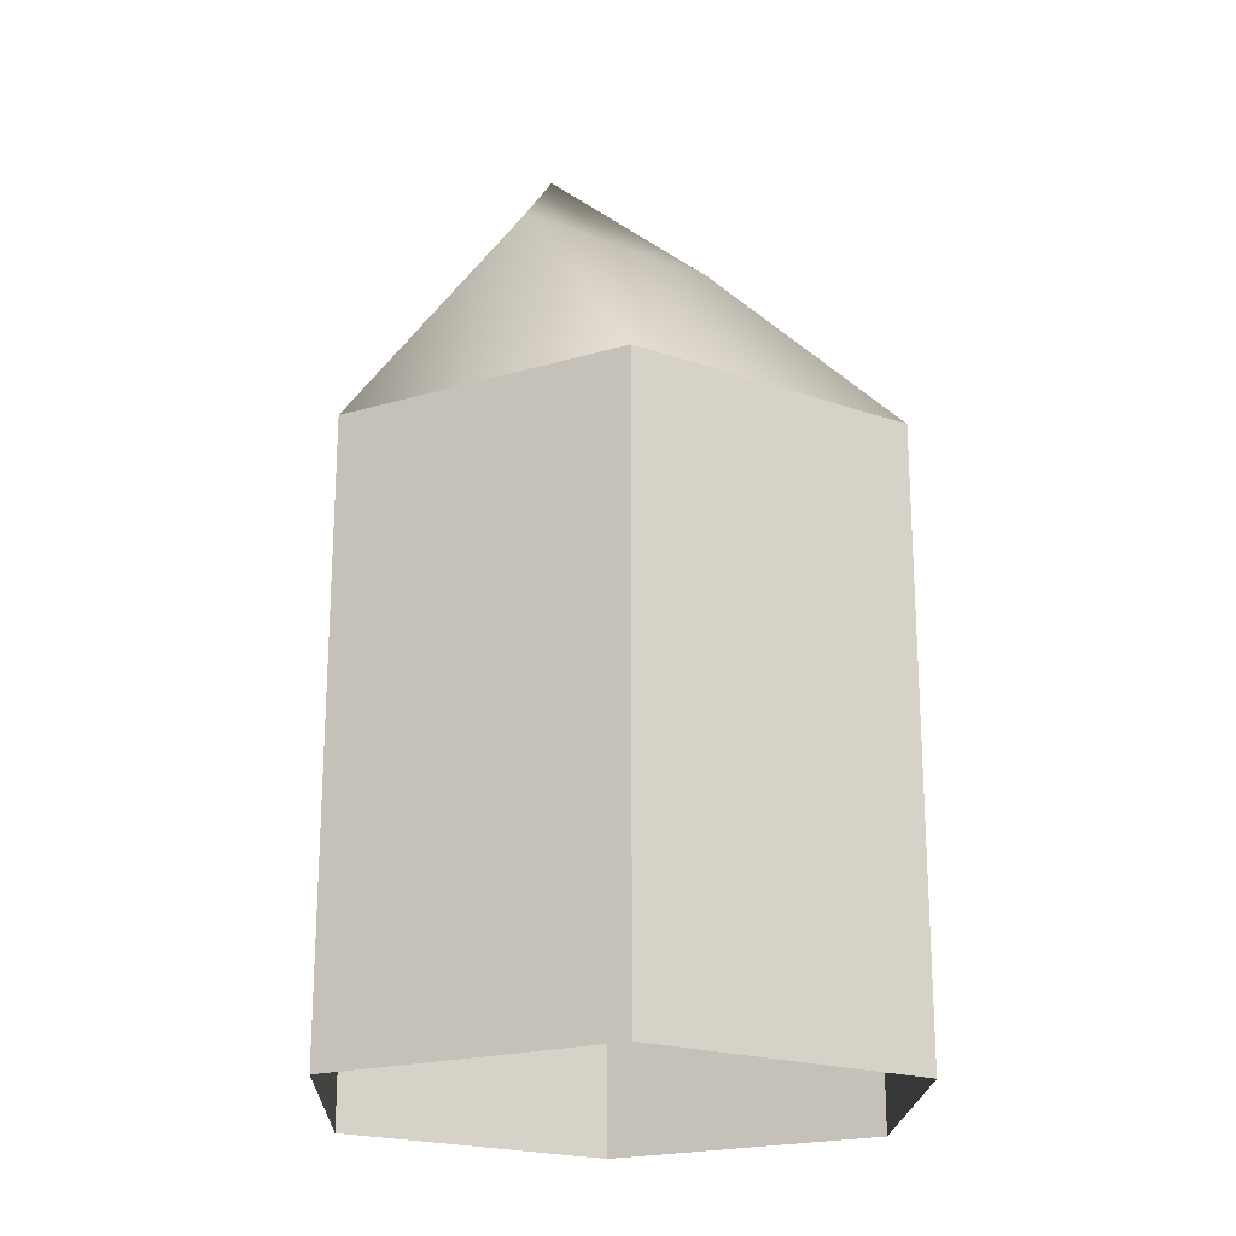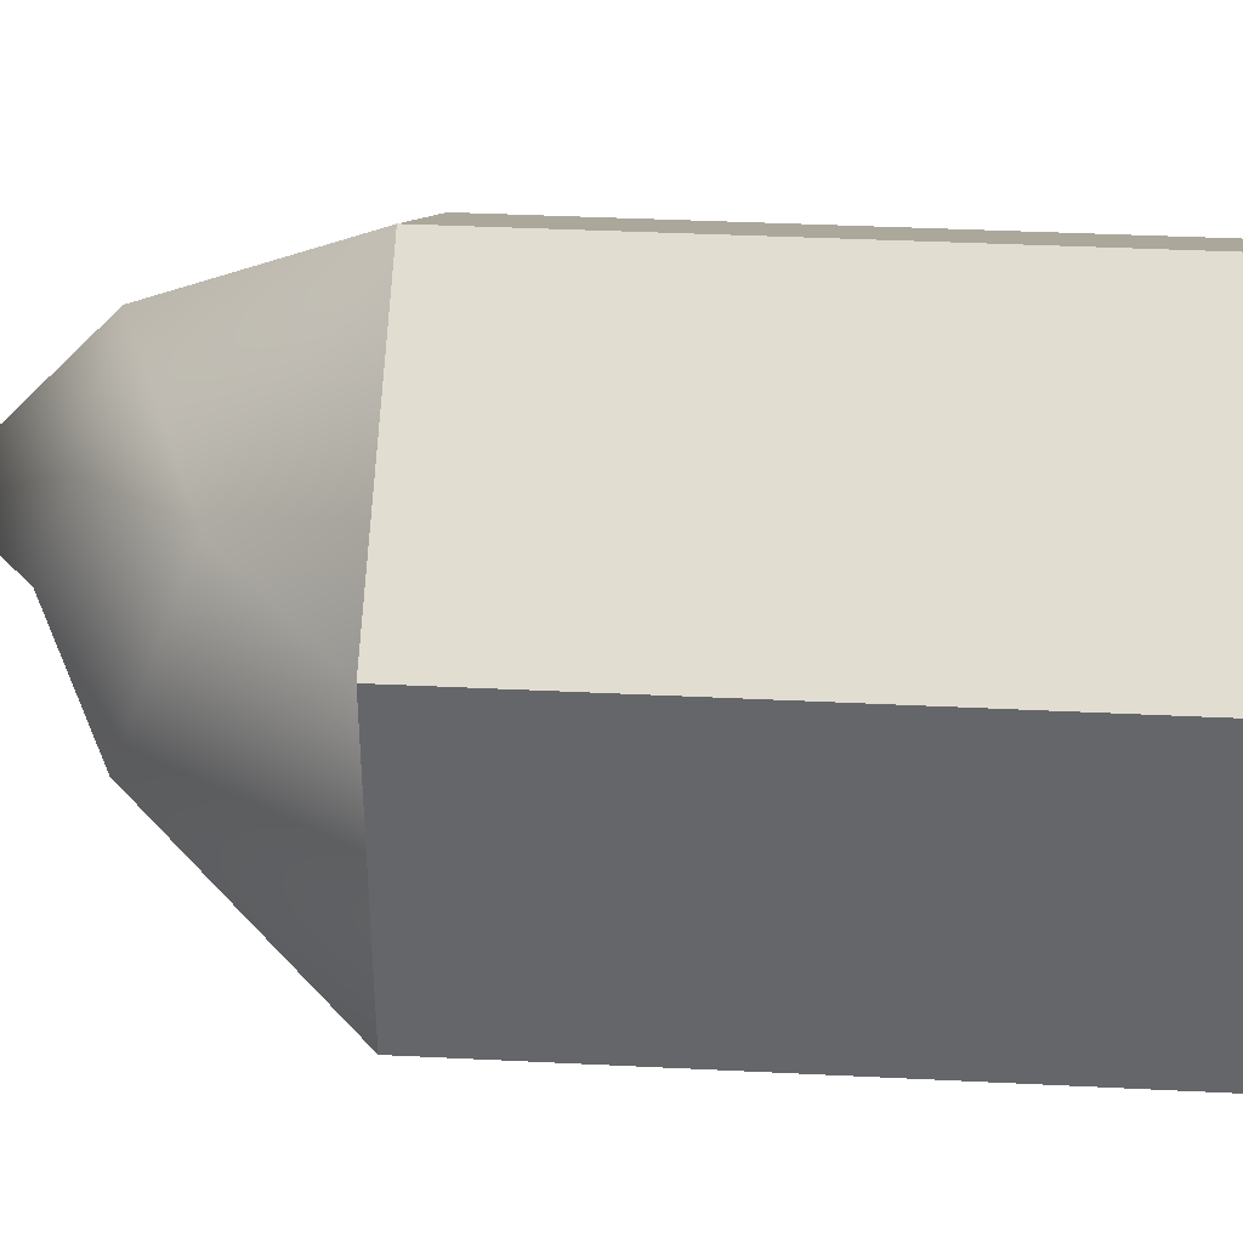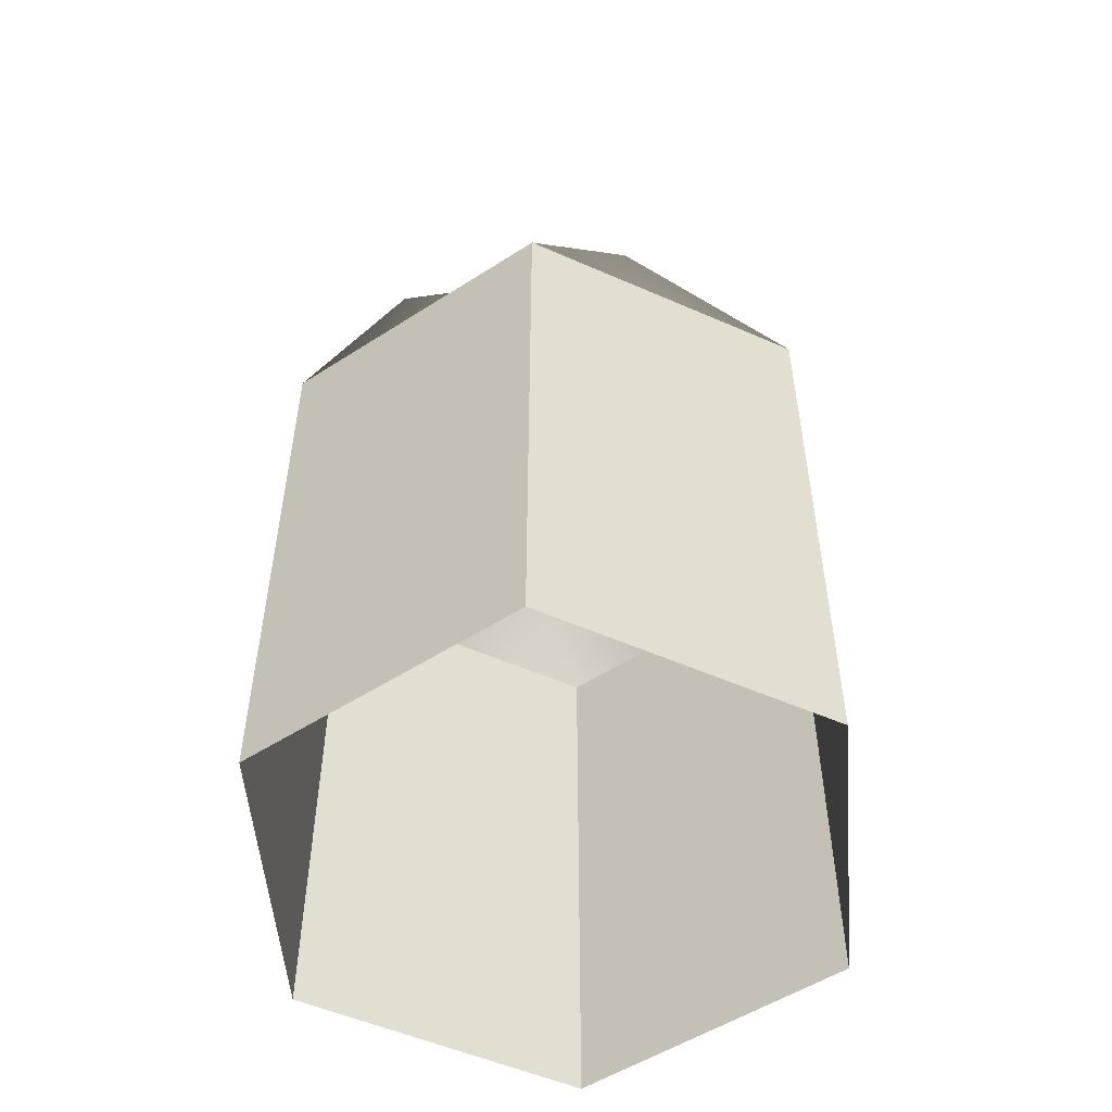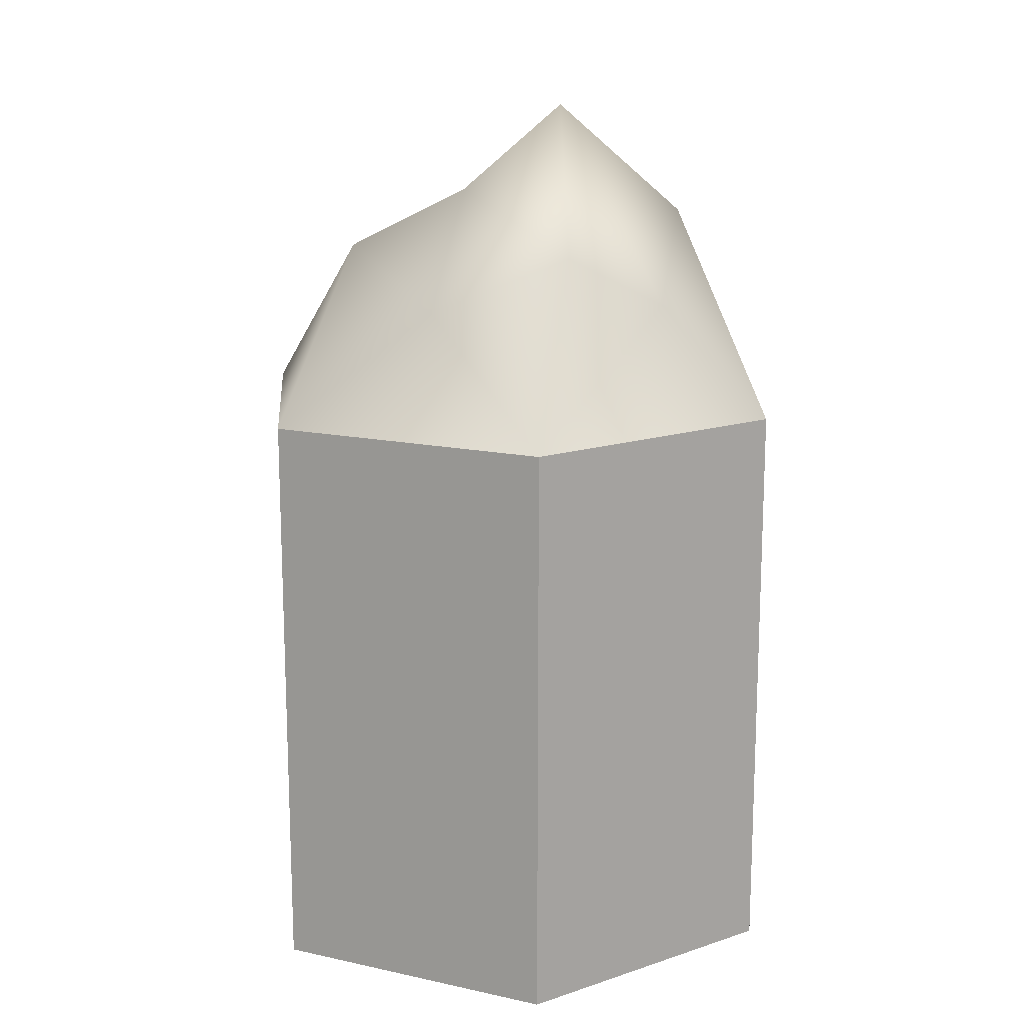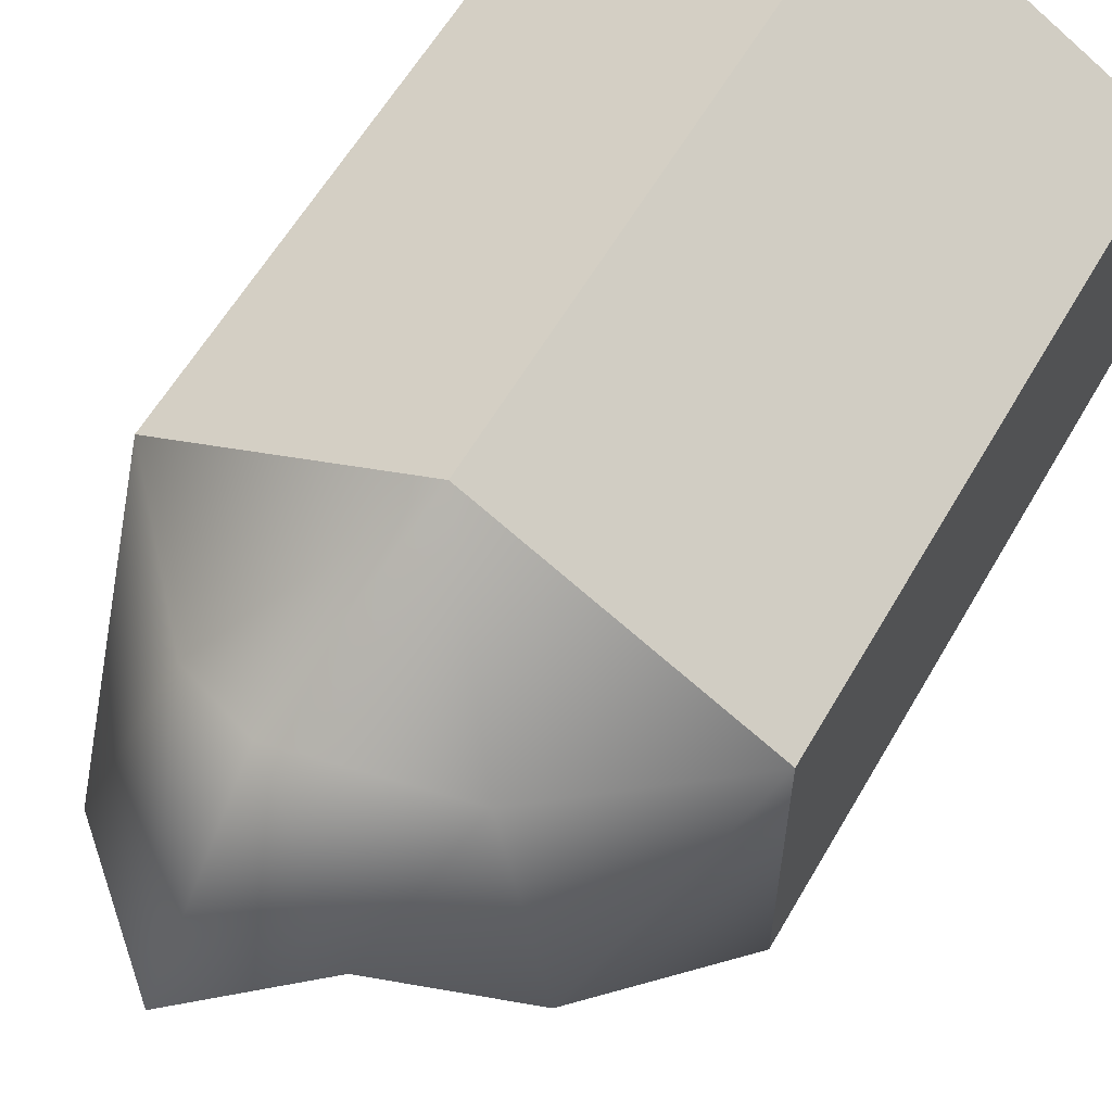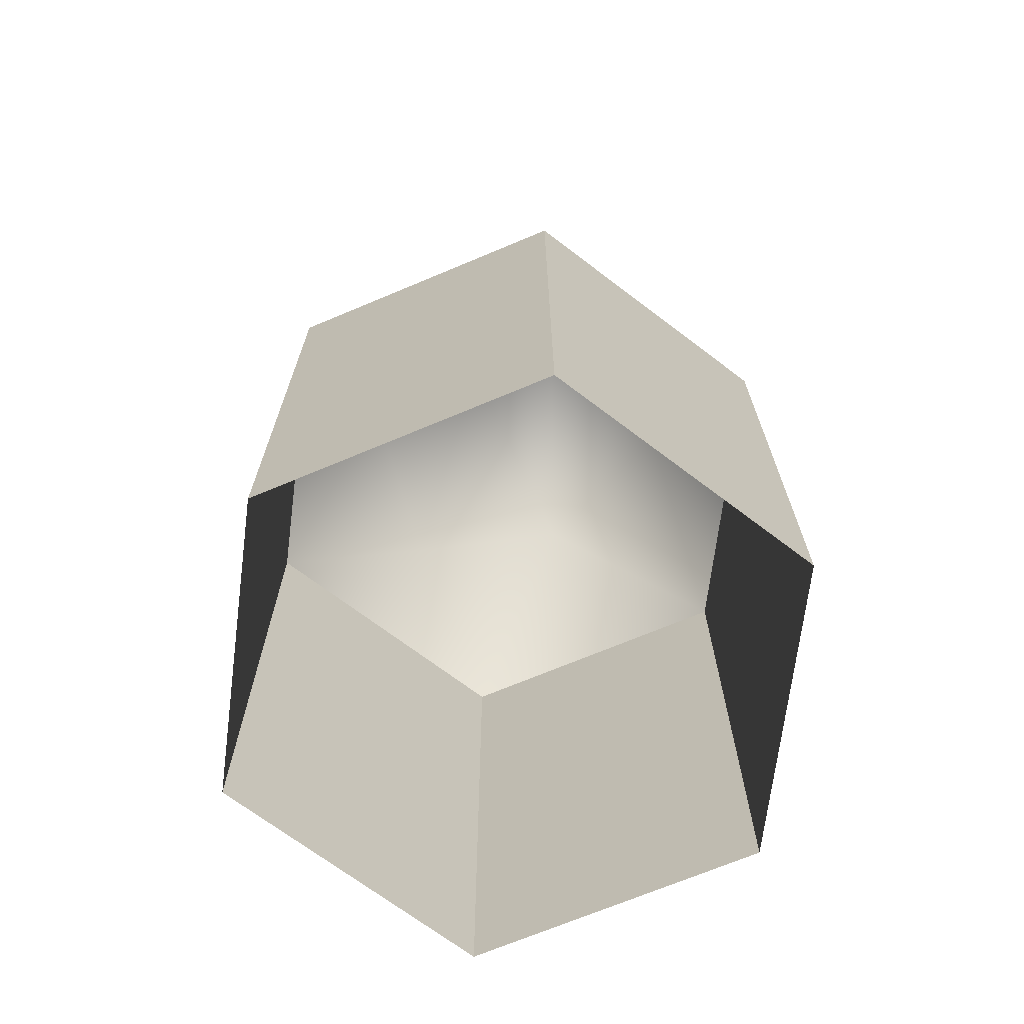
<metadata>
{"format":"obj","ext":"obj","renderer":"f3d","projection":"perspective","resolution":1024,"background":"white","views":[{"elev":-20.8,"azim":117.9,"up":"+Y"},{"elev":37.9,"azim":-86.4,"up":"+Z"},{"elev":-52.9,"azim":64.7,"up":"+Y"},{"elev":15.1,"azim":-5.1,"up":"+Y"},{"elev":59.8,"azim":-150.1,"up":"+Z"},{"elev":-70.0,"azim":-7.2,"up":"+Y"}]}
</metadata>
<code>
v  0 -1 -1
v  -0.866 -1 -0.5
v  -0.866 -1 0.5
v  1.192e-07 -1 1
v  0.866 -1 0.5
v  0.866 -1 -0.5
v  0 1 -1
v  -0.866 1 -0.5
v  -0.866 1 0.5
v  1.192e-07 1 1
v  0.866 1 0.5
v  0.866 1 -0.5
v  -0.3251 1.4 -0.5323
v  -0.584 1.573 -0.005041
v  -0.324 1.389 0.438
v  0.1313 1.609 0.6959
v  0.1577 2.087 0.1695
v  0.5089 1.389 0.3442
v  0.6159 1.69 0.001109
v  0.2386 1.539 -0.4414
v  -0.1867 1.793 0.1776
g Groot
f 1 2 7
f 2 3 8
f 3 4 9
f 4 5 10
f 5 6 11
f 6 1 12
f 2 8 7
f 3 9 8
f 4 10 9
f 5 11 10
f 6 12 11
f 1 7 12
f 13 7 8
f 15 14 9
f 14 8 9
f 16 15 10
f 20 21 17
f 10 11 18
f 18 17 16
f 20 7 13
f 21 13 14
f 21 16 17
f 17 18 19
f 17 19 20
f 20 12 7
f 20 19 12
f 19 11 12
f 19 18 11
f 21 15 16
f 14 15 21
f 14 13 8
f 15 9 10
f 13 21 20
f 16 10 18

</code>
